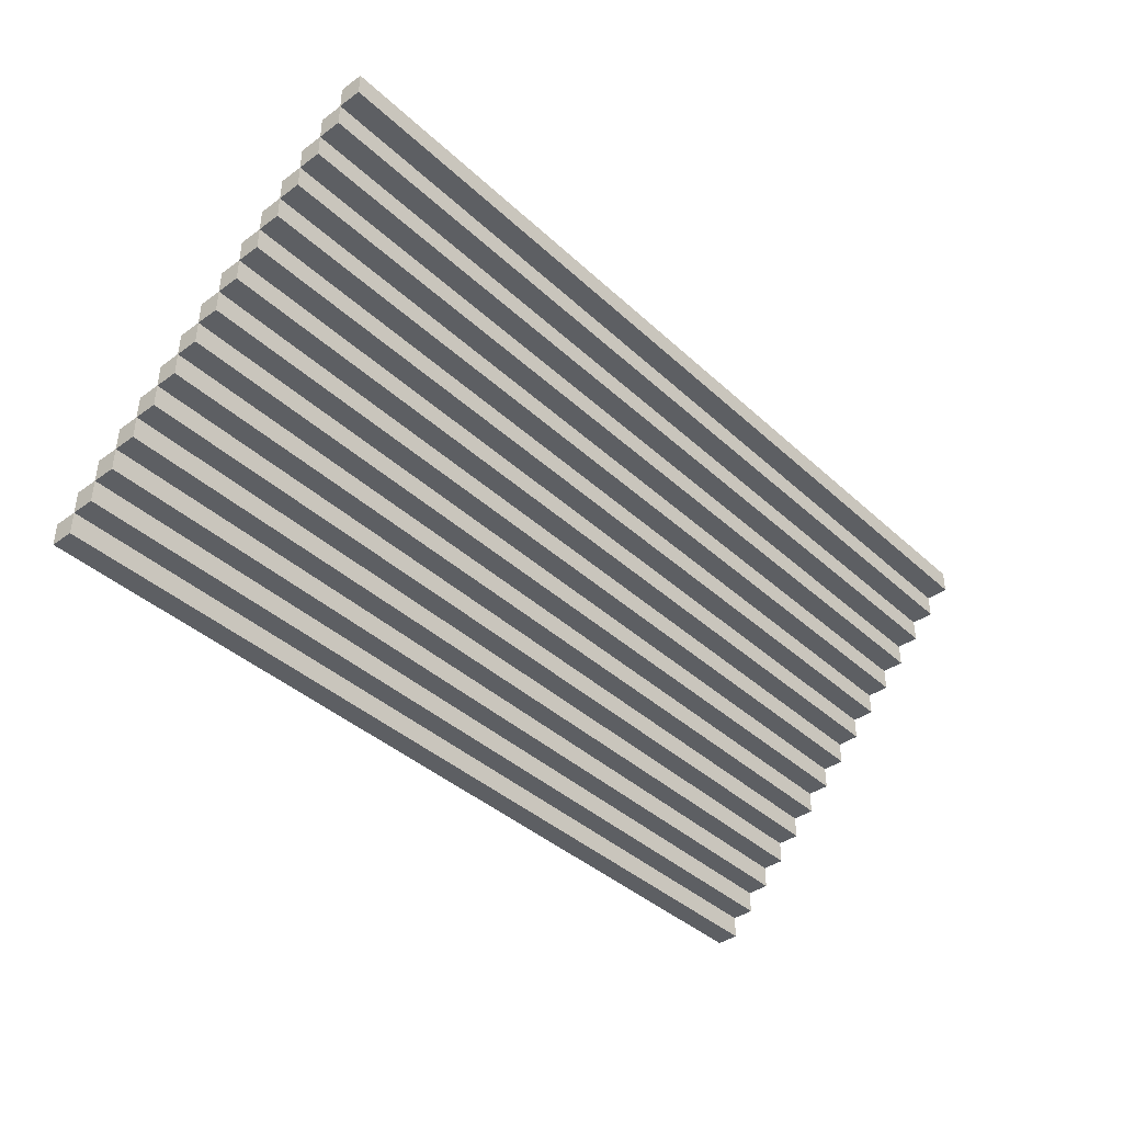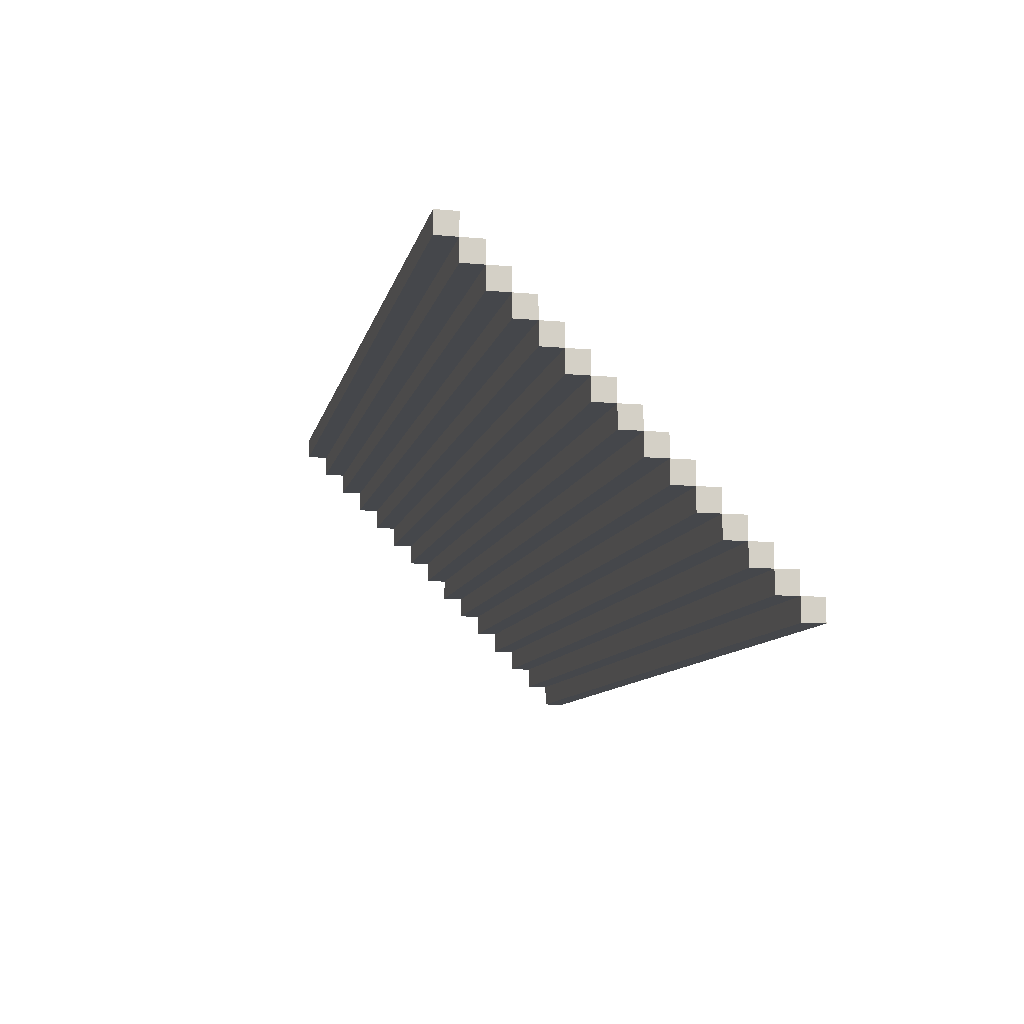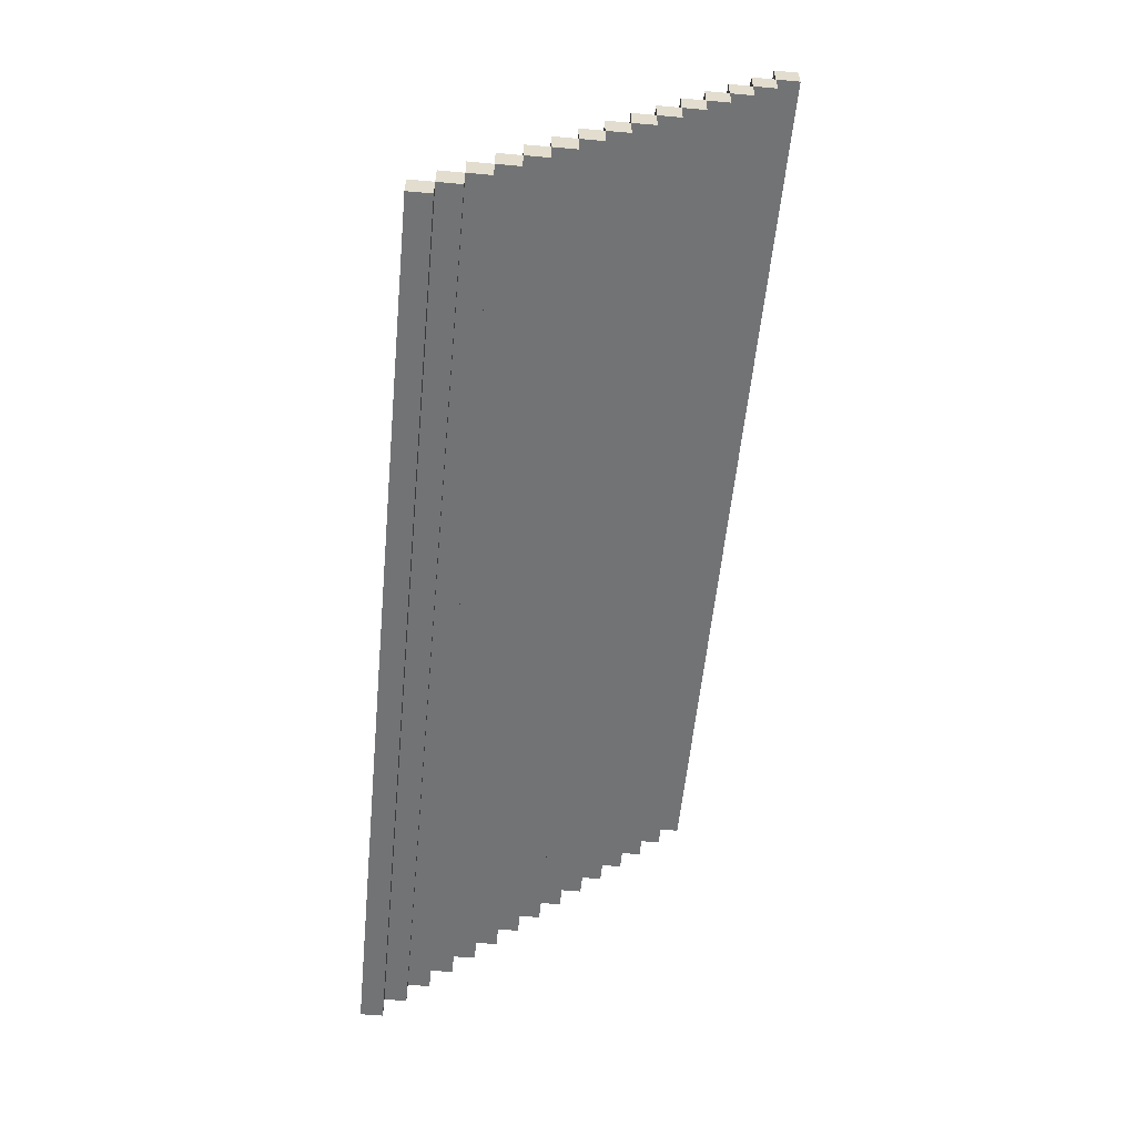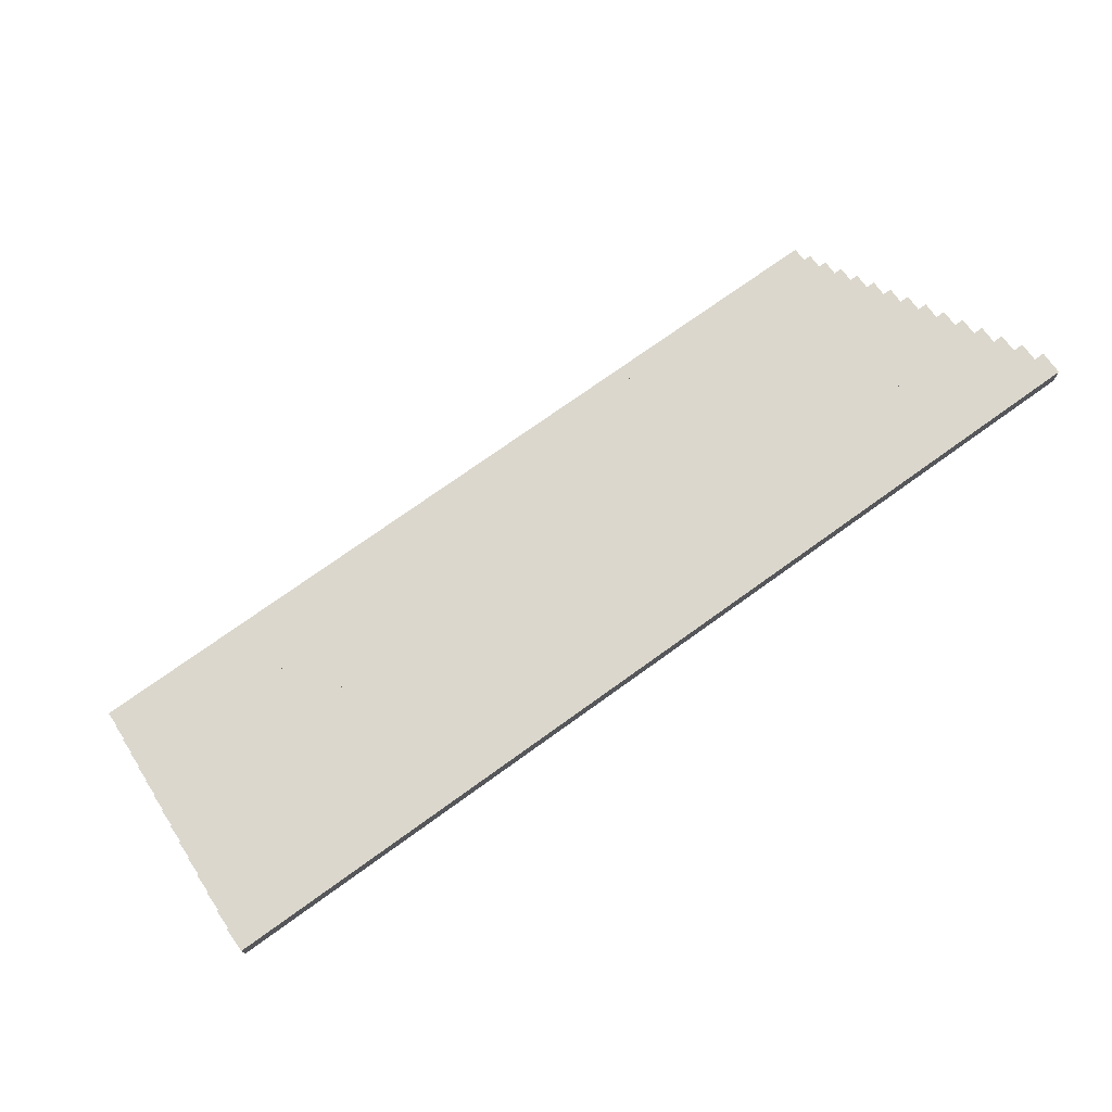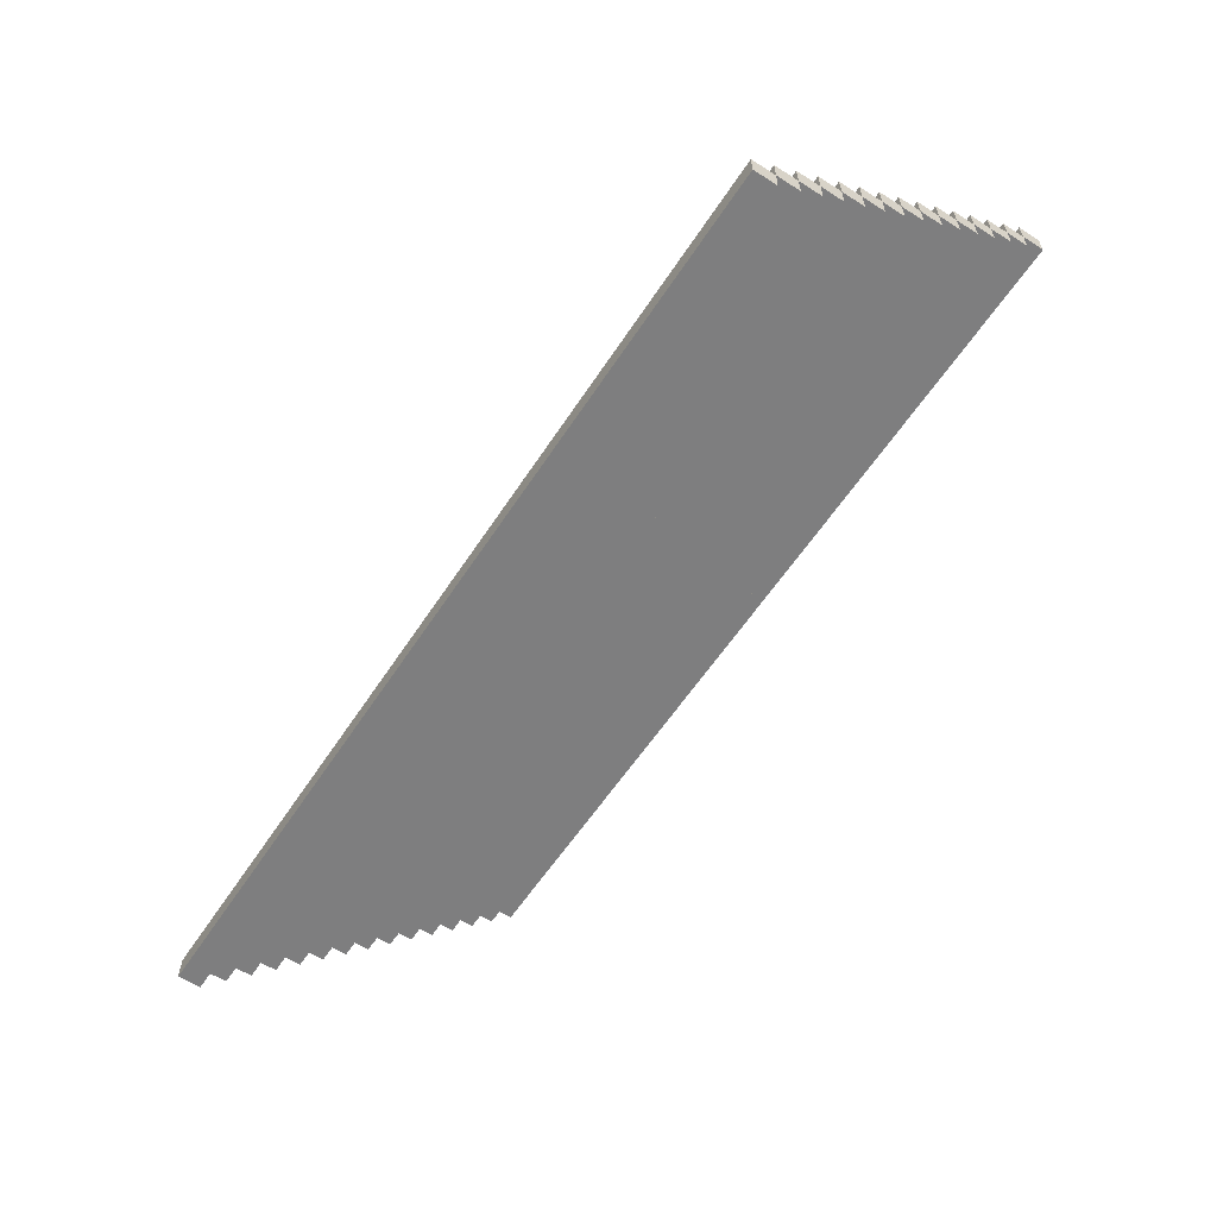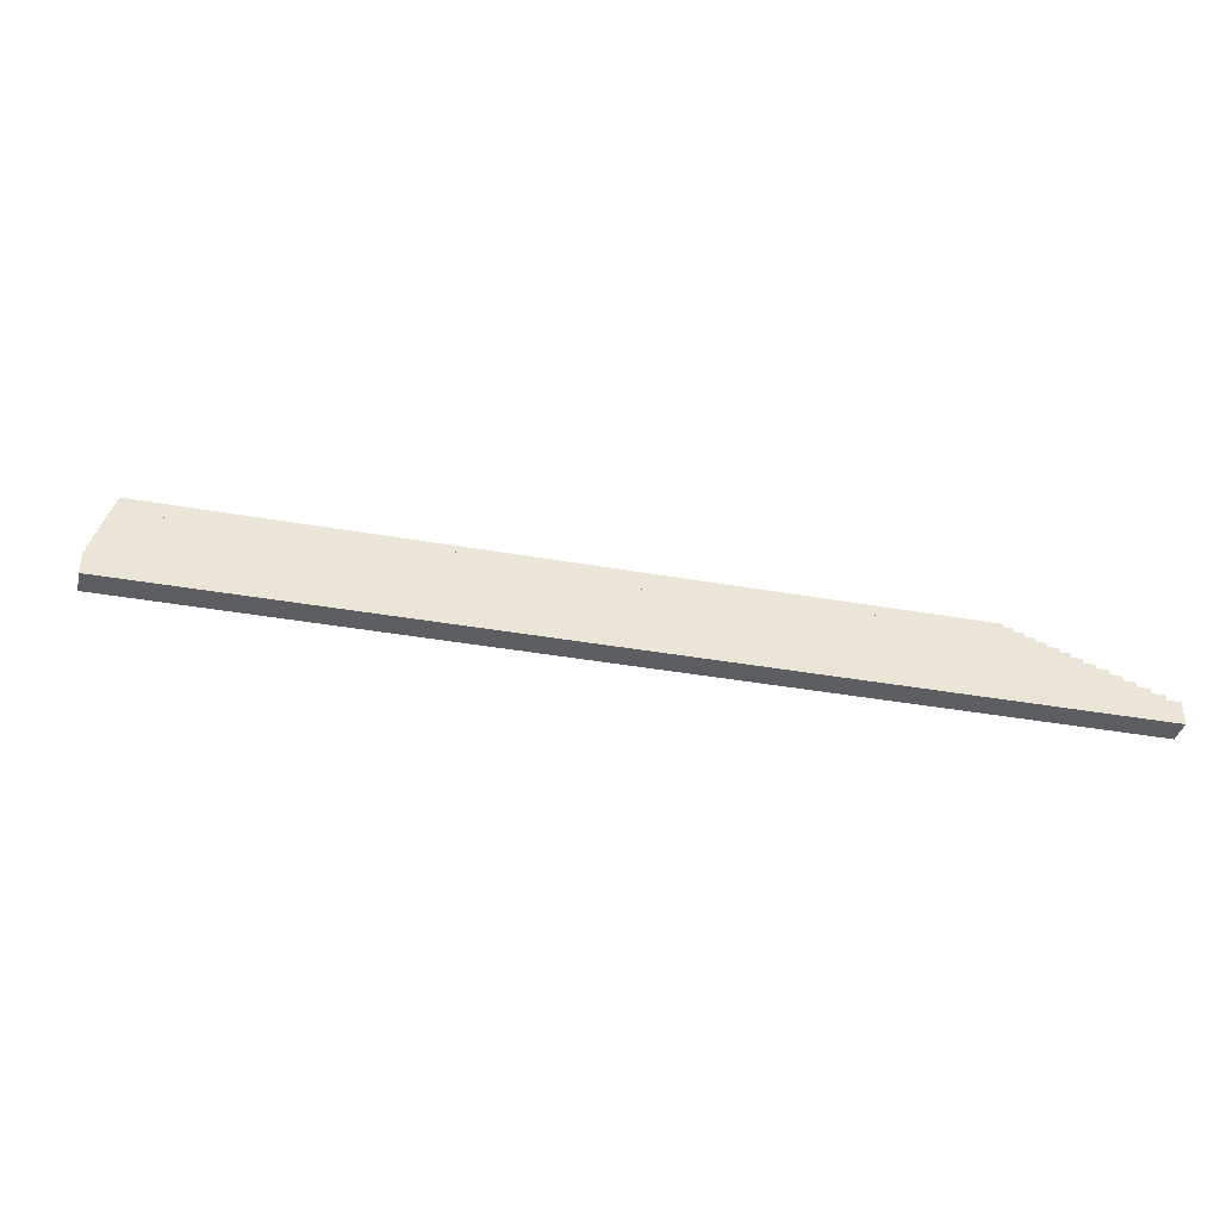
<metadata>
{"format":"obj","ext":"obj","renderer":"f3d","projection":"perspective","resolution":1024,"background":"white","views":[{"elev":-39.8,"azim":-48.4,"up":"+Z"},{"elev":-10.4,"azim":77.3,"up":"+Z"},{"elev":-55.9,"azim":84.6,"up":"+Y"},{"elev":73.2,"azim":144.2,"up":"+Y"},{"elev":-59.4,"azim":-123.1,"up":"+Z"},{"elev":-37.6,"azim":167.1,"up":"+Z"}]}
</metadata>
<code>
o
v -32.5 0 -16.3
v -32.5 0 -16.4
v -32.5 0.1 -16.3
v -32.5 0.1 -16.4
v -32.5 0.1 -16.5
v -32.5 0.2 -16.4
v -32.5 0.2 -16.5
v -32.5 0.2 -16.6
v -32.5 0.3 -16.5
v -32.5 0.3 -16.6
v -32.5 0.3 -16.7
v -32.5 0.4 -16.6
v -32.5 0.4 -16.7
v -32.5 0.4 -16.8
v -32.5 0.5 -16.7
v -32.5 0.5 -16.8
v -32.5 0.5 -16.9
v -32.5 0.6 -16.8
v -32.5 0.6 -16.9
v -32.5 0.6 -17
v -32.5 0.7 -16.9
v -32.5 0.7 -17
v -32.5 0.7 -17.1
v -32.5 0.8 -17
v -32.5 0.8 -17.1
v -32.5 0.8 -17.2
v -32.5 0.9 -17.1
v -32.5 0.9 -17.2
v -32.5 0.9 -17.3
v -32.5 1 -17.2
v -32.5 1 -17.3
v -32.5 1 -17.4
v -32.5 1.1 -17.3
v -32.5 1.1 -17.4
v -32.5 1.1 -17.5
v -32.5 1.2 -17.4
v -32.5 1.2 -17.5
v -32.5 1.2 -17.6
v -32.5 1.3 -17.5
v -32.5 1.3 -17.6
v -32.5 1.3 -17.7
v -32.5 1.4 -17.6
v -32.5 1.4 -17.7
v -32.5 1.4 -17.8
v -32.5 1.5 -17.7
v -32.5 1.5 -17.8
v -28.5 0 -16.3
v -28.5 0 -16.4
v -28.5 0.1 -16.3
v -28.5 0.1 -16.4
v -28.5 0.1 -16.5
v -28.5 0.2 -16.4
v -28.5 0.2 -16.5
v -28.5 0.2 -16.6
v -28.5 0.3 -16.5
v -28.5 0.3 -16.6
v -28.5 0.3 -16.7
v -28.5 0.4 -16.6
v -28.5 0.4 -16.7
v -28.5 0.4 -16.8
v -28.5 0.5 -16.7
v -28.5 0.5 -16.8
v -28.5 0.5 -16.9
v -28.5 0.6 -16.8
v -28.5 0.6 -16.9
v -28.5 0.6 -17
v -28.5 0.7 -16.9
v -28.5 0.7 -17
v -28.5 0.7 -17.1
v -28.5 0.8 -17
v -28.5 0.8 -17.1
v -28.5 0.8 -17.2
v -28.5 0.9 -17.1
v -28.5 0.9 -17.2
v -28.5 0.9 -17.3
v -28.5 1 -17.2
v -28.5 1 -17.3
v -28.5 1 -17.4
v -28.5 1.1 -17.3
v -28.5 1.1 -17.4
v -28.5 1.1 -17.5
v -28.5 1.2 -17.4
v -28.5 1.2 -17.5
v -28.5 1.2 -17.6
v -28.5 1.3 -17.5
v -28.5 1.3 -17.6
v -28.5 1.3 -17.7
v -28.5 1.4 -17.6
v -28.5 1.4 -17.7
v -28.5 1.4 -17.8
v -28.5 1.5 -17.7
v -28.5 1.5 -17.8
v -32.5 0 -16.3
v -32.5 0.1 -16.3
v -28.5 0 -16.3
v -28.5 0.1 -16.3
v -32.5 0.1 -16.4
v -32.5 0.2 -16.4
v -28.5 0.1 -16.4
v -28.5 0.2 -16.4
v -32.5 0.2 -16.5
v -32.5 0.3 -16.5
v -28.5 0.2 -16.5
v -28.5 0.3 -16.5
v -32.5 0.3 -16.6
v -32.5 0.4 -16.6
v -28.5 0.3 -16.6
v -28.5 0.4 -16.6
v -32.5 0.4 -16.7
v -32.5 0.5 -16.7
v -28.5 0.4 -16.7
v -28.5 0.5 -16.7
v -32.5 0.5 -16.8
v -32.5 0.6 -16.8
v -28.5 0.5 -16.8
v -28.5 0.6 -16.8
v -32.5 0.6 -16.9
v -32.5 0.7 -16.9
v -28.5 0.6 -16.9
v -28.5 0.7 -16.9
v -32.5 0.7 -17
v -32.5 0.8 -17
v -28.5 0.7 -17
v -28.5 0.8 -17
v -32.5 0.8 -17.1
v -32.5 0.9 -17.1
v -28.5 0.8 -17.1
v -28.5 0.9 -17.1
v -32.5 0.9 -17.2
v -32.5 1 -17.2
v -28.5 0.9 -17.2
v -28.5 1 -17.2
v -32.5 1 -17.3
v -32.5 1.1 -17.3
v -28.5 1 -17.3
v -28.5 1.1 -17.3
v -32.5 1.1 -17.4
v -32.5 1.2 -17.4
v -28.5 1.1 -17.4
v -28.5 1.2 -17.4
v -32.5 1.2 -17.5
v -32.5 1.3 -17.5
v -28.5 1.2 -17.5
v -28.5 1.3 -17.5
v -32.5 1.3 -17.6
v -32.5 1.4 -17.6
v -28.5 1.3 -17.6
v -28.5 1.4 -17.6
v -32.5 1.4 -17.7
v -32.5 1.5 -17.7
v -28.5 1.4 -17.7
v -28.5 1.5 -17.7
v -32.5 0 -16.4
v -32.5 0.1 -16.4
v -28.5 0 -16.4
v -28.5 0.1 -16.4
v -32.5 0.1 -16.5
v -32.5 0.2 -16.5
v -28.5 0.1 -16.5
v -28.5 0.2 -16.5
v -32.5 0.2 -16.6
v -32.5 0.3 -16.6
v -28.5 0.2 -16.6
v -28.5 0.3 -16.6
v -32.5 0.3 -16.7
v -32.5 0.4 -16.7
v -28.5 0.3 -16.7
v -28.5 0.4 -16.7
v -32.5 0.4 -16.8
v -32.5 0.5 -16.8
v -28.5 0.4 -16.8
v -28.5 0.5 -16.8
v -32.5 0.5 -16.9
v -32.5 0.6 -16.9
v -28.5 0.5 -16.9
v -28.5 0.6 -16.9
v -32.5 0.6 -17
v -32.5 0.7 -17
v -28.5 0.6 -17
v -28.5 0.7 -17
v -32.5 0.7 -17.1
v -32.5 0.8 -17.1
v -28.5 0.7 -17.1
v -28.5 0.8 -17.1
v -32.5 0.8 -17.2
v -32.5 0.9 -17.2
v -28.5 0.8 -17.2
v -28.5 0.9 -17.2
v -32.5 0.9 -17.3
v -32.5 1 -17.3
v -28.5 0.9 -17.3
v -28.5 1 -17.3
v -32.5 1 -17.4
v -32.5 1.1 -17.4
v -28.5 1 -17.4
v -28.5 1.1 -17.4
v -32.5 1.1 -17.5
v -32.5 1.2 -17.5
v -28.5 1.1 -17.5
v -28.5 1.2 -17.5
v -32.5 1.2 -17.6
v -32.5 1.3 -17.6
v -28.5 1.2 -17.6
v -28.5 1.3 -17.6
v -32.5 1.3 -17.7
v -32.5 1.4 -17.7
v -28.5 1.3 -17.7
v -28.5 1.4 -17.7
v -32.5 1.4 -17.8
v -32.5 1.5 -17.8
v -28.5 1.4 -17.8
v -28.5 1.5 -17.8
v -32.5 0 -16.3
v -28.5 0 -16.3
v -32.5 0 -16.4
v -28.5 0 -16.4
v -32.5 0.1 -16.4
v -28.5 0.1 -16.4
v -32.5 0.1 -16.5
v -28.5 0.1 -16.5
v -32.5 0.2 -16.5
v -28.5 0.2 -16.5
v -32.5 0.2 -16.6
v -28.5 0.2 -16.6
v -32.5 0.3 -16.6
v -28.5 0.3 -16.6
v -32.5 0.3 -16.7
v -28.5 0.3 -16.7
v -32.5 0.4 -16.7
v -28.5 0.4 -16.7
v -32.5 0.4 -16.8
v -28.5 0.4 -16.8
v -32.5 0.5 -16.8
v -28.5 0.5 -16.8
v -32.5 0.5 -16.9
v -28.5 0.5 -16.9
v -32.5 0.6 -16.9
v -28.5 0.6 -16.9
v -32.5 0.6 -17
v -28.5 0.6 -17
v -32.5 0.7 -17
v -28.5 0.7 -17
v -32.5 0.7 -17.1
v -28.5 0.7 -17.1
v -32.5 0.8 -17.1
v -28.5 0.8 -17.1
v -32.5 0.8 -17.2
v -28.5 0.8 -17.2
v -32.5 0.9 -17.2
v -28.5 0.9 -17.2
v -32.5 0.9 -17.3
v -28.5 0.9 -17.3
v -32.5 1 -17.3
v -28.5 1 -17.3
v -32.5 1 -17.4
v -28.5 1 -17.4
v -32.5 1.1 -17.4
v -28.5 1.1 -17.4
v -32.5 1.1 -17.5
v -28.5 1.1 -17.5
v -32.5 1.2 -17.5
v -28.5 1.2 -17.5
v -32.5 1.2 -17.6
v -28.5 1.2 -17.6
v -32.5 1.3 -17.6
v -28.5 1.3 -17.6
v -32.5 1.3 -17.7
v -28.5 1.3 -17.7
v -32.5 1.4 -17.7
v -28.5 1.4 -17.7
v -32.5 1.4 -17.8
v -28.5 1.4 -17.8
v -32.5 0.1 -16.3
v -28.5 0.1 -16.3
v -32.5 0.1 -16.4
v -28.5 0.1 -16.4
v -32.5 0.2 -16.4
v -28.5 0.2 -16.4
v -32.5 0.2 -16.5
v -28.5 0.2 -16.5
v -32.5 0.3 -16.5
v -28.5 0.3 -16.5
v -32.5 0.3 -16.6
v -28.5 0.3 -16.6
v -32.5 0.4 -16.6
v -28.5 0.4 -16.6
v -32.5 0.4 -16.7
v -28.5 0.4 -16.7
v -32.5 0.5 -16.7
v -28.5 0.5 -16.7
v -32.5 0.5 -16.8
v -28.5 0.5 -16.8
v -32.5 0.6 -16.8
v -28.5 0.6 -16.8
v -32.5 0.6 -16.9
v -28.5 0.6 -16.9
v -32.5 0.7 -16.9
v -28.5 0.7 -16.9
v -32.5 0.7 -17
v -28.5 0.7 -17
v -32.5 0.8 -17
v -28.5 0.8 -17
v -32.5 0.8 -17.1
v -28.5 0.8 -17.1
v -32.5 0.9 -17.1
v -28.5 0.9 -17.1
v -32.5 0.9 -17.2
v -28.5 0.9 -17.2
v -32.5 1 -17.2
v -28.5 1 -17.2
v -32.5 1 -17.3
v -28.5 1 -17.3
v -32.5 1.1 -17.3
v -28.5 1.1 -17.3
v -32.5 1.1 -17.4
v -28.5 1.1 -17.4
v -32.5 1.2 -17.4
v -28.5 1.2 -17.4
v -32.5 1.2 -17.5
v -28.5 1.2 -17.5
v -32.5 1.3 -17.5
v -28.5 1.3 -17.5
v -32.5 1.3 -17.6
v -28.5 1.3 -17.6
v -32.5 1.4 -17.6
v -28.5 1.4 -17.6
v -32.5 1.4 -17.7
v -28.5 1.4 -17.7
v -32.5 1.5 -17.7
v -28.5 1.5 -17.7
v -32.5 1.5 -17.8
v -28.5 1.5 -17.8
f 3 2 1
f 4 2 3
f 6 5 4
f 7 5 6
f 9 8 7
f 10 8 9
f 12 11 10
f 13 11 12
f 15 14 13
f 16 14 15
f 18 17 16
f 19 17 18
f 21 20 19
f 22 20 21
f 24 23 22
f 25 23 24
f 27 26 25
f 28 26 27
f 30 29 28
f 31 29 30
f 33 32 31
f 34 32 33
f 36 35 34
f 37 35 36
f 39 38 37
f 40 38 39
f 42 41 40
f 43 41 42
f 45 44 43
f 46 44 45
f 47 48 49
f 49 48 50
f 50 51 52
f 52 51 53
f 53 54 55
f 55 54 56
f 56 57 58
f 58 57 59
f 59 60 61
f 61 60 62
f 62 63 64
f 64 63 65
f 65 66 67
f 67 66 68
f 68 69 70
f 70 69 71
f 71 72 73
f 73 72 74
f 74 75 76
f 76 75 77
f 77 78 79
f 79 78 80
f 80 81 82
f 82 81 83
f 83 84 85
f 85 84 86
f 86 87 88
f 88 87 89
f 89 90 91
f 91 90 92
f 95 94 93
f 96 94 95
f 99 98 97
f 100 98 99
f 103 102 101
f 104 102 103
f 107 106 105
f 108 106 107
f 111 110 109
f 112 110 111
f 115 114 113
f 116 114 115
f 119 118 117
f 120 118 119
f 123 122 121
f 124 122 123
f 127 126 125
f 128 126 127
f 131 130 129
f 132 130 131
f 135 134 133
f 136 134 135
f 139 138 137
f 140 138 139
f 143 142 141
f 144 142 143
f 147 146 145
f 148 146 147
f 151 150 149
f 152 150 151
f 153 154 155
f 155 154 156
f 157 158 159
f 159 158 160
f 161 162 163
f 163 162 164
f 165 166 167
f 167 166 168
f 169 170 171
f 171 170 172
f 173 174 175
f 175 174 176
f 177 178 179
f 179 178 180
f 181 182 183
f 183 182 184
f 185 186 187
f 187 186 188
f 189 190 191
f 191 190 192
f 193 194 195
f 195 194 196
f 197 198 199
f 199 198 200
f 201 202 203
f 203 202 204
f 205 206 207
f 207 206 208
f 209 210 211
f 211 210 212
f 215 214 213
f 216 214 215
f 219 218 217
f 220 218 219
f 223 222 221
f 224 222 223
f 227 226 225
f 228 226 227
f 231 230 229
f 232 230 231
f 235 234 233
f 236 234 235
f 239 238 237
f 240 238 239
f 243 242 241
f 244 242 243
f 247 246 245
f 248 246 247
f 251 250 249
f 252 250 251
f 255 254 253
f 256 254 255
f 259 258 257
f 260 258 259
f 263 262 261
f 264 262 263
f 267 266 265
f 268 266 267
f 271 270 269
f 272 270 271
f 273 274 275
f 275 274 276
f 277 278 279
f 279 278 280
f 281 282 283
f 283 282 284
f 285 286 287
f 287 286 288
f 289 290 291
f 291 290 292
f 293 294 295
f 295 294 296
f 297 298 299
f 299 298 300
f 301 302 303
f 303 302 304
f 305 306 307
f 307 306 308
f 309 310 311
f 311 310 312
f 313 314 315
f 315 314 316
f 317 318 319
f 319 318 320
f 321 322 323
f 323 322 324
f 325 326 327
f 327 326 328
f 329 330 331
f 331 330 332

</code>
